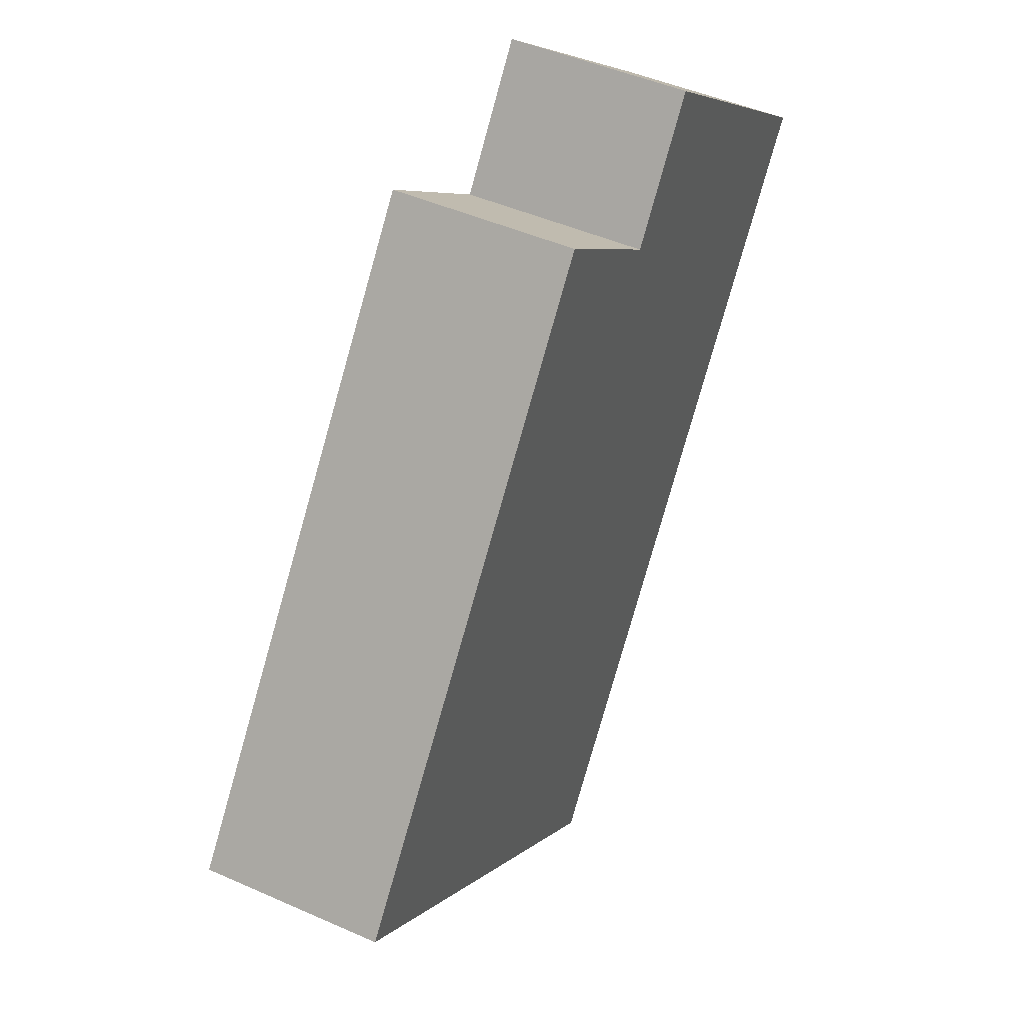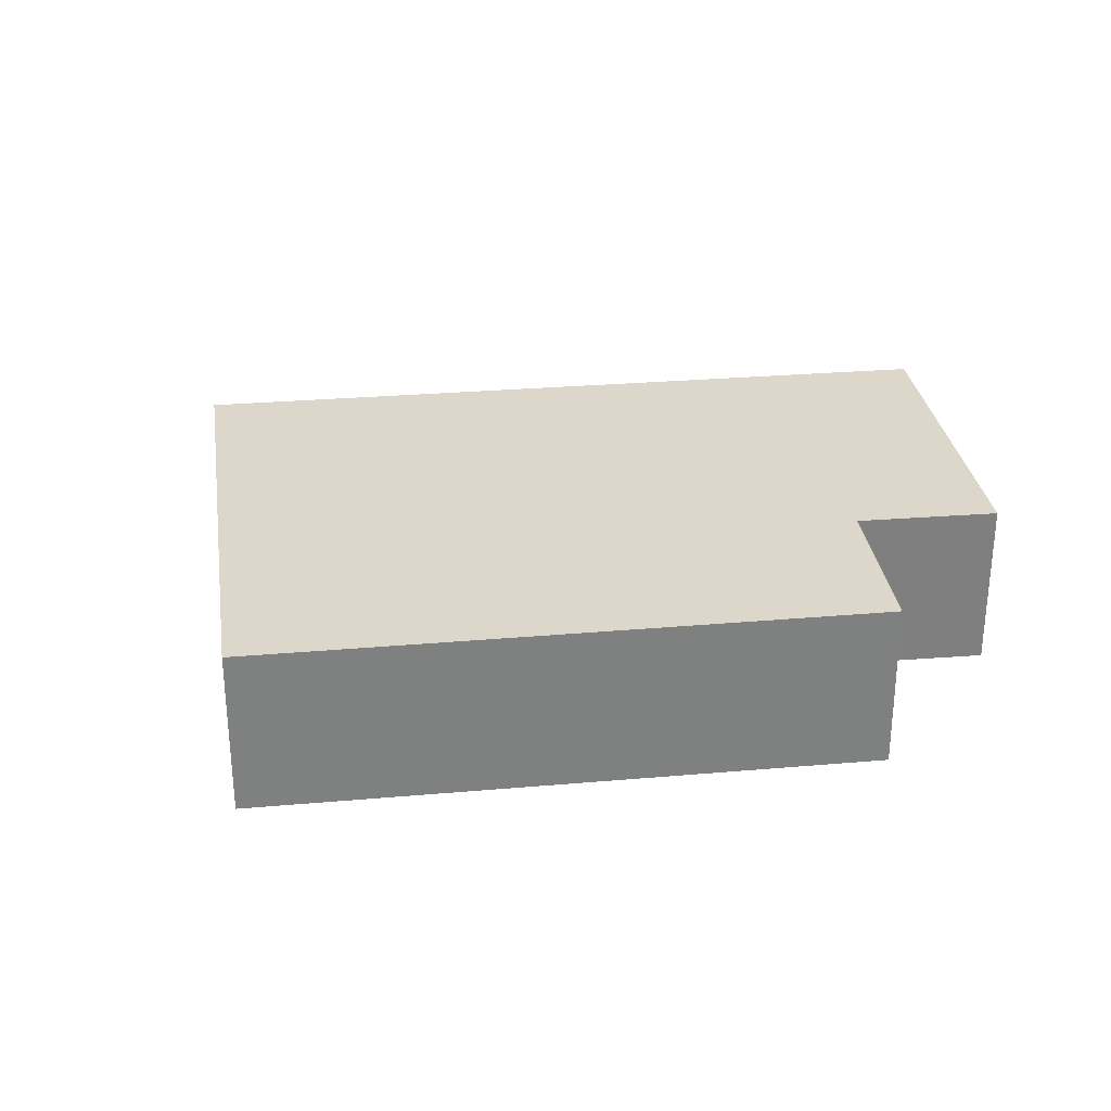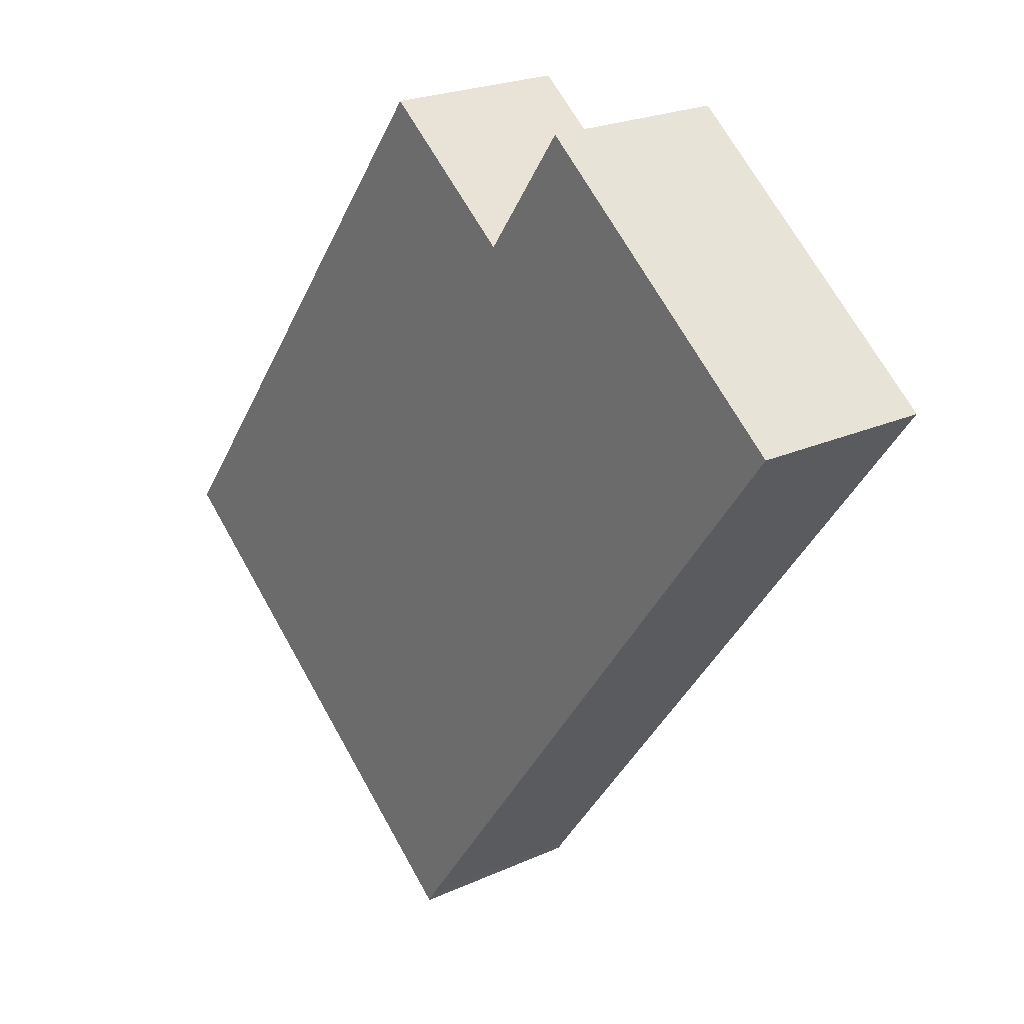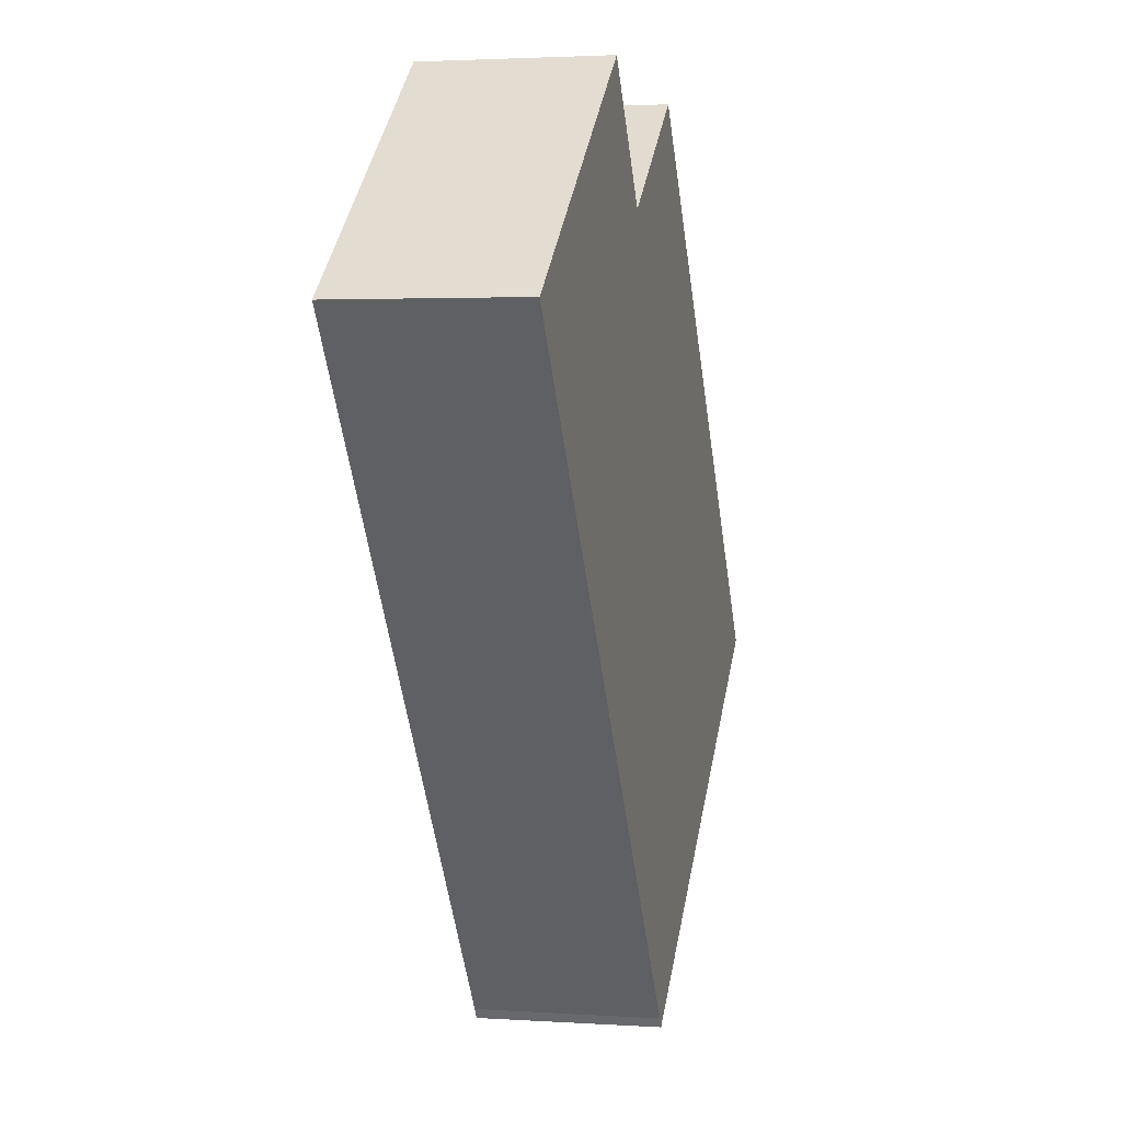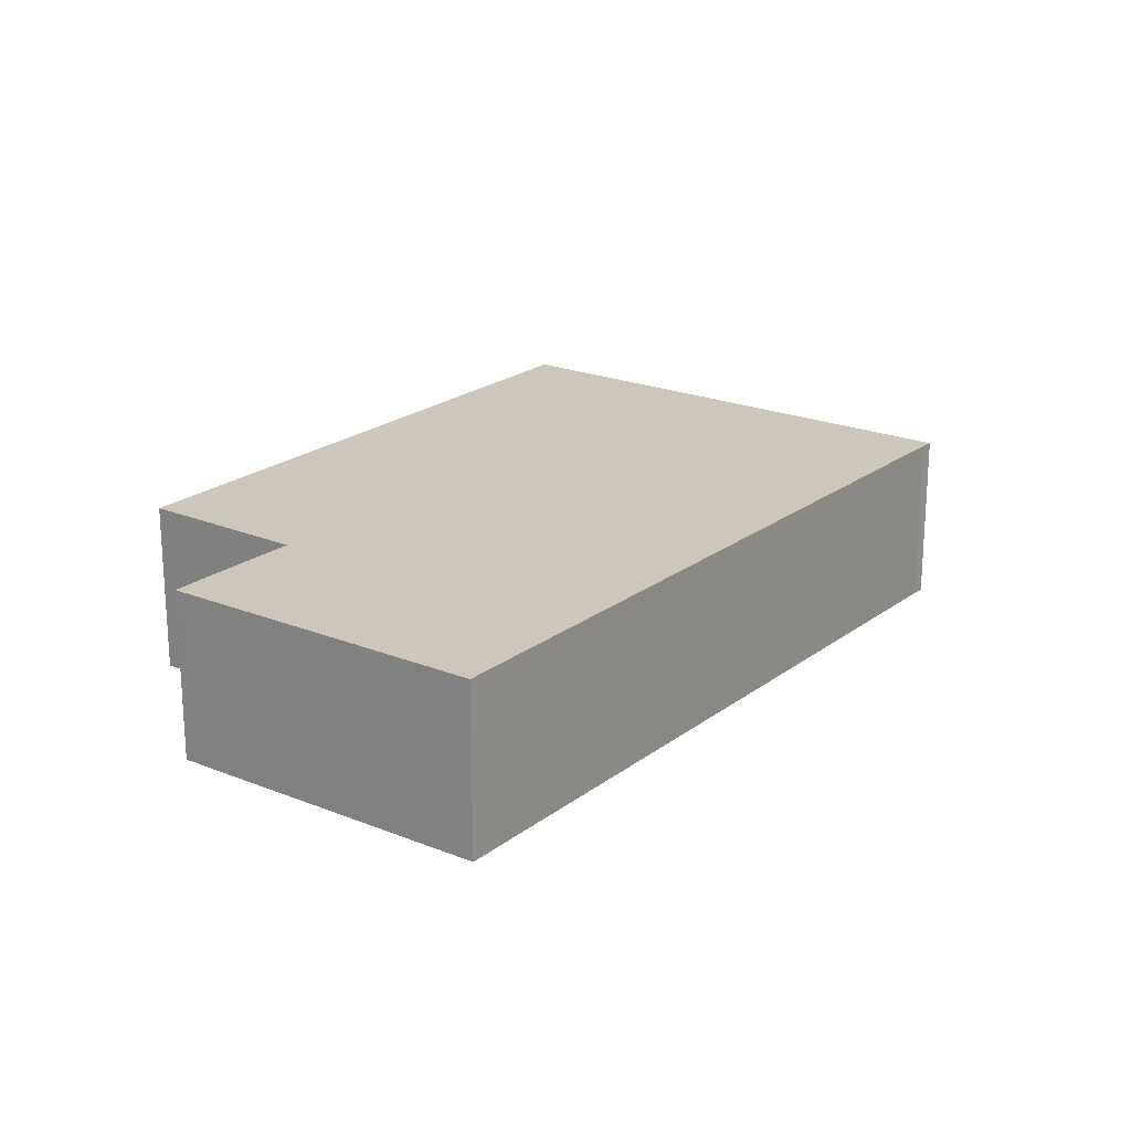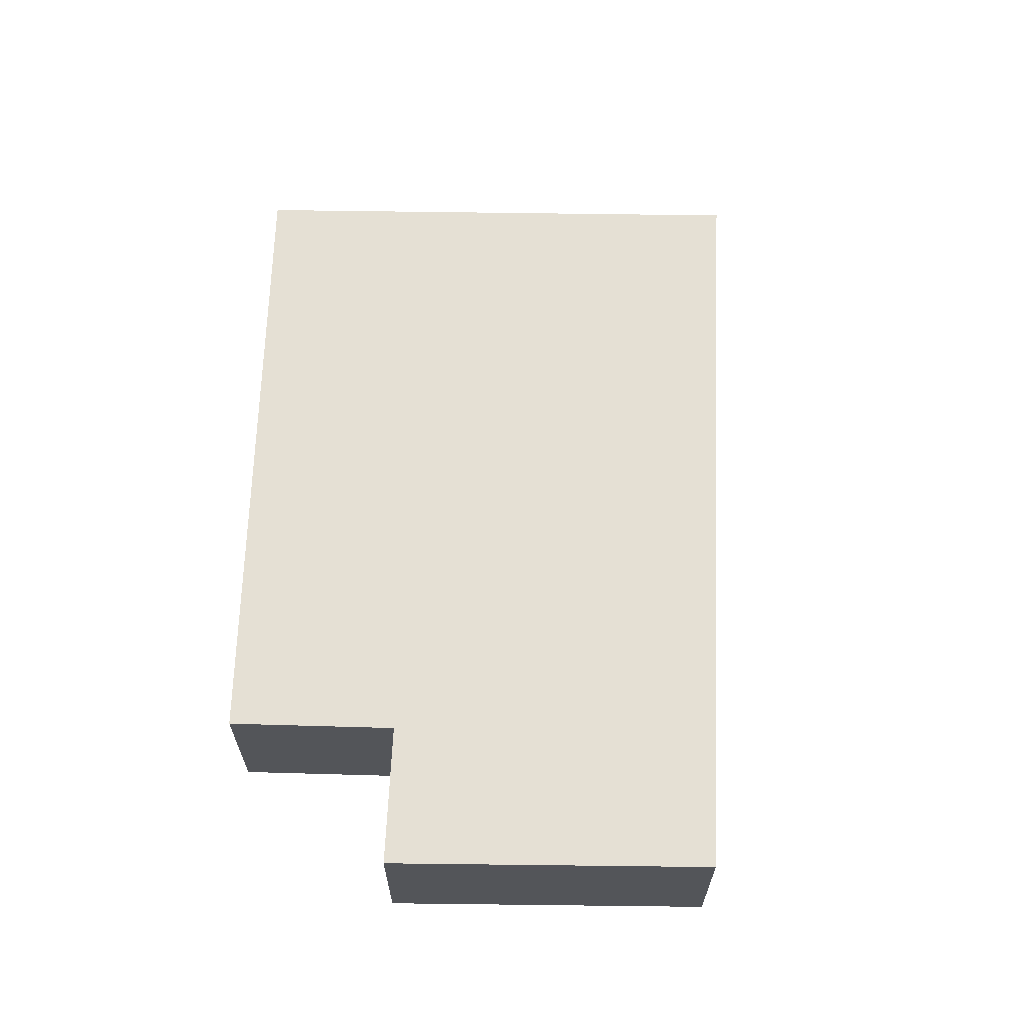
<metadata>
{"format":"obj","ext":"obj","renderer":"f3d","projection":"perspective","resolution":1024,"background":"white","views":[{"elev":46.4,"azim":-63.1,"up":"+Z"},{"elev":30.5,"azim":-60.3,"up":"+Y"},{"elev":22.7,"azim":52.1,"up":"+Z"},{"elev":2.6,"azim":103.1,"up":"+Z"},{"elev":21.4,"azim":73.7,"up":"+Y"},{"elev":65.7,"azim":38.8,"up":"+Y"}]}
</metadata>
<code>
v  0 2.77 1.696e-16
v  6.685 2.77 -4.993
v  6.59 2.77 -5.144
v  14.08 2.77 5.022
v  8.393 2.77 6.513
v  6.161 2.77 8.206
v  9.768 2.77 8.408
v  8.393 -3.988e-16 6.513
v  9.768 -5.148e-16 8.408
v  0 0 0
v  6.161 -5.025e-16 8.206
v  14.08 -3.075e-16 5.022
v  6.685 3.057e-16 -4.993
v  6.59 3.15e-16 -5.144
g defaultobject
f 1 2 3
f 2 1 4
f 4 1 5
f 5 1 6
f 7 4 5
f 8 7 5
f 7 8 9
f 10 6 1
f 6 10 11
f 9 4 7
f 4 9 12
f 11 5 6
f 5 11 8
f 12 2 4
f 2 12 13
f 13 3 2
f 3 13 14
f 14 1 3
f 1 14 10
f 9 13 12
f 13 9 8
f 13 8 11
f 13 11 10
f 13 10 14

</code>
